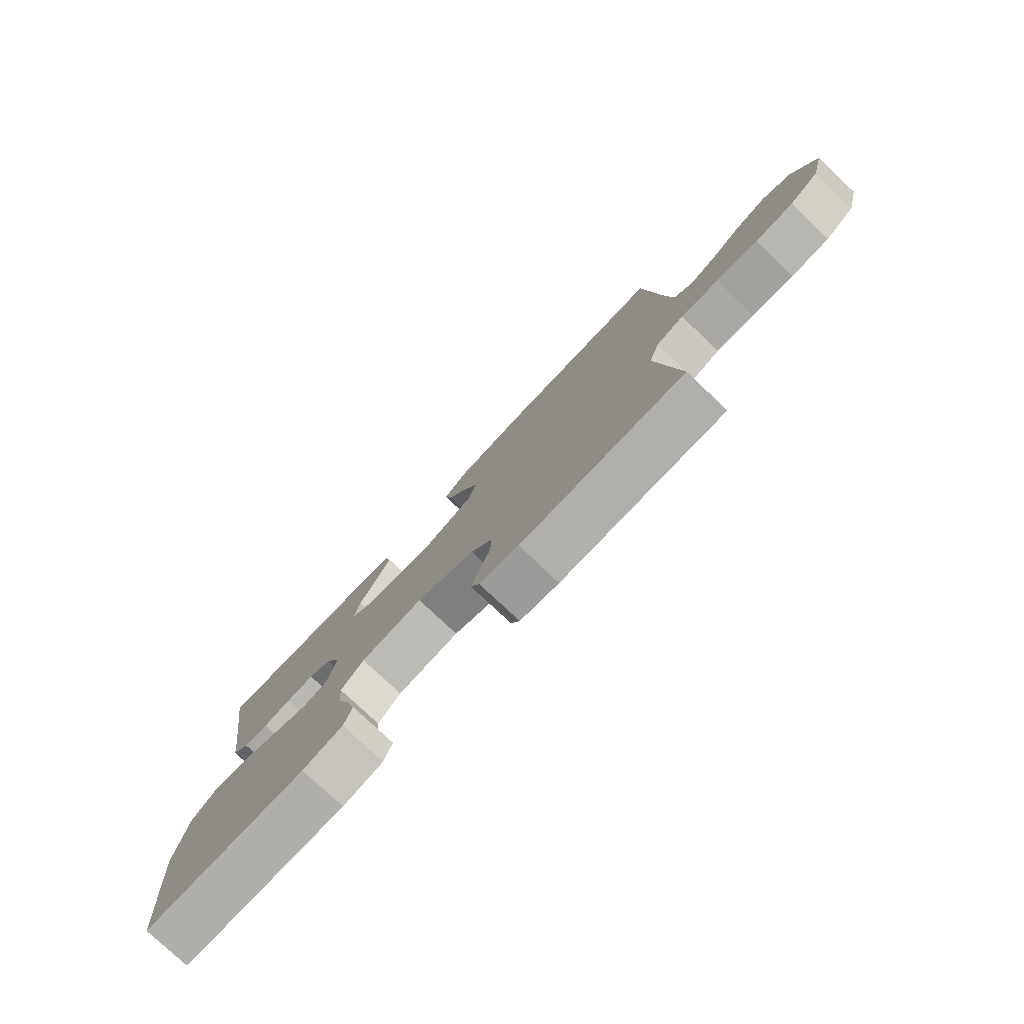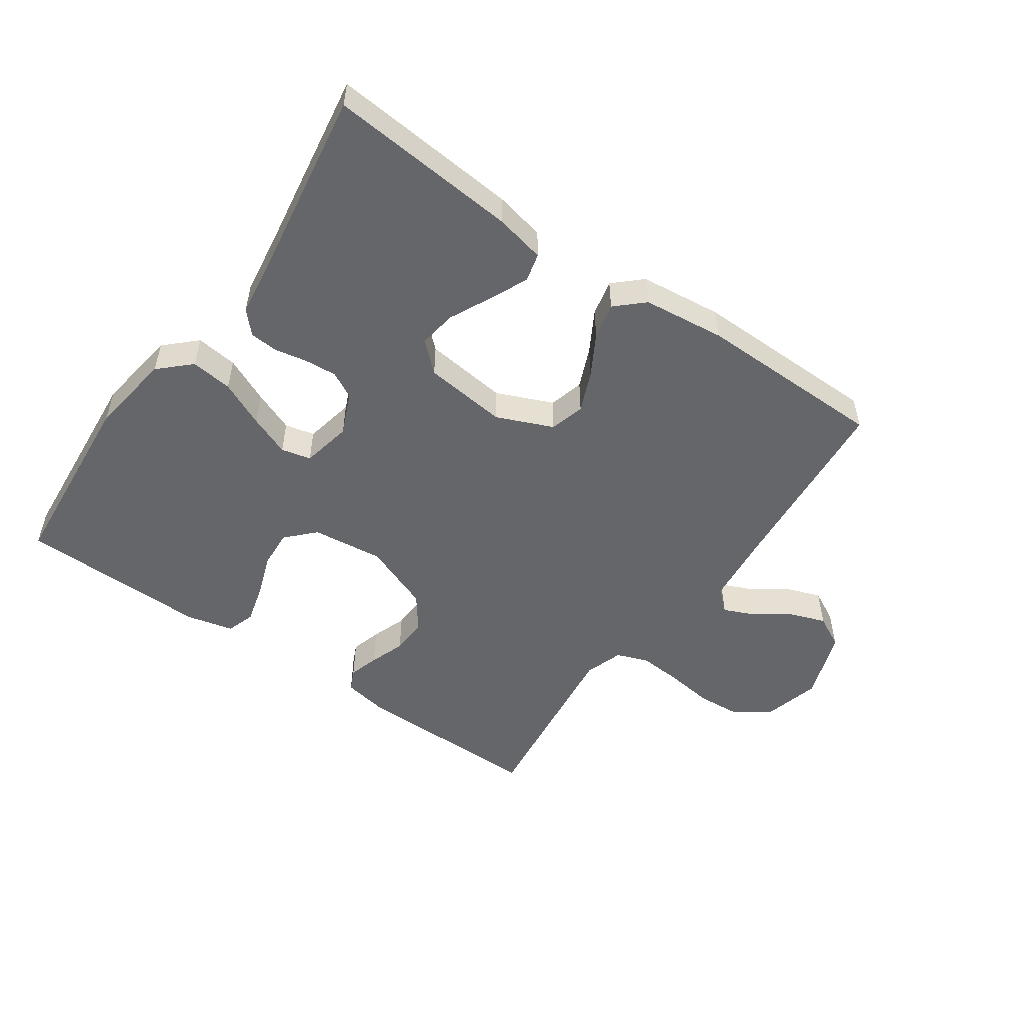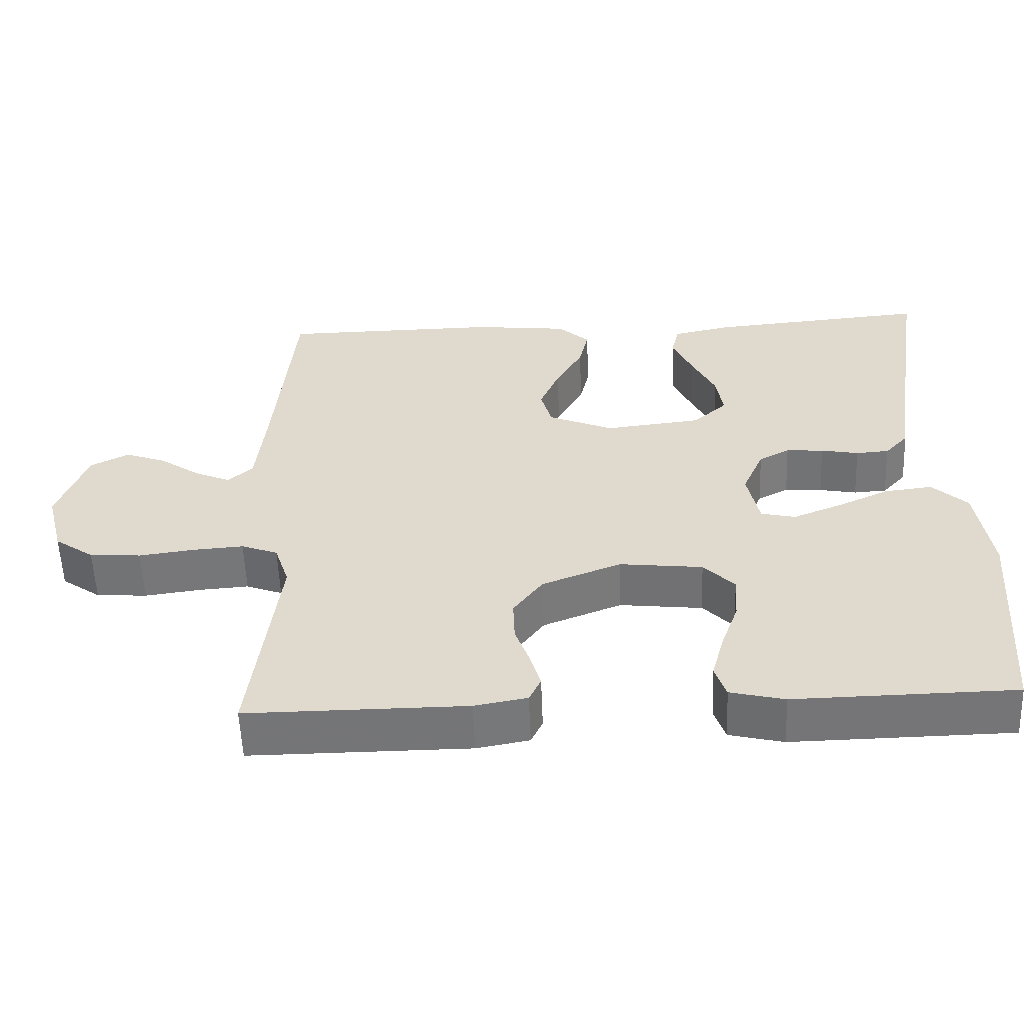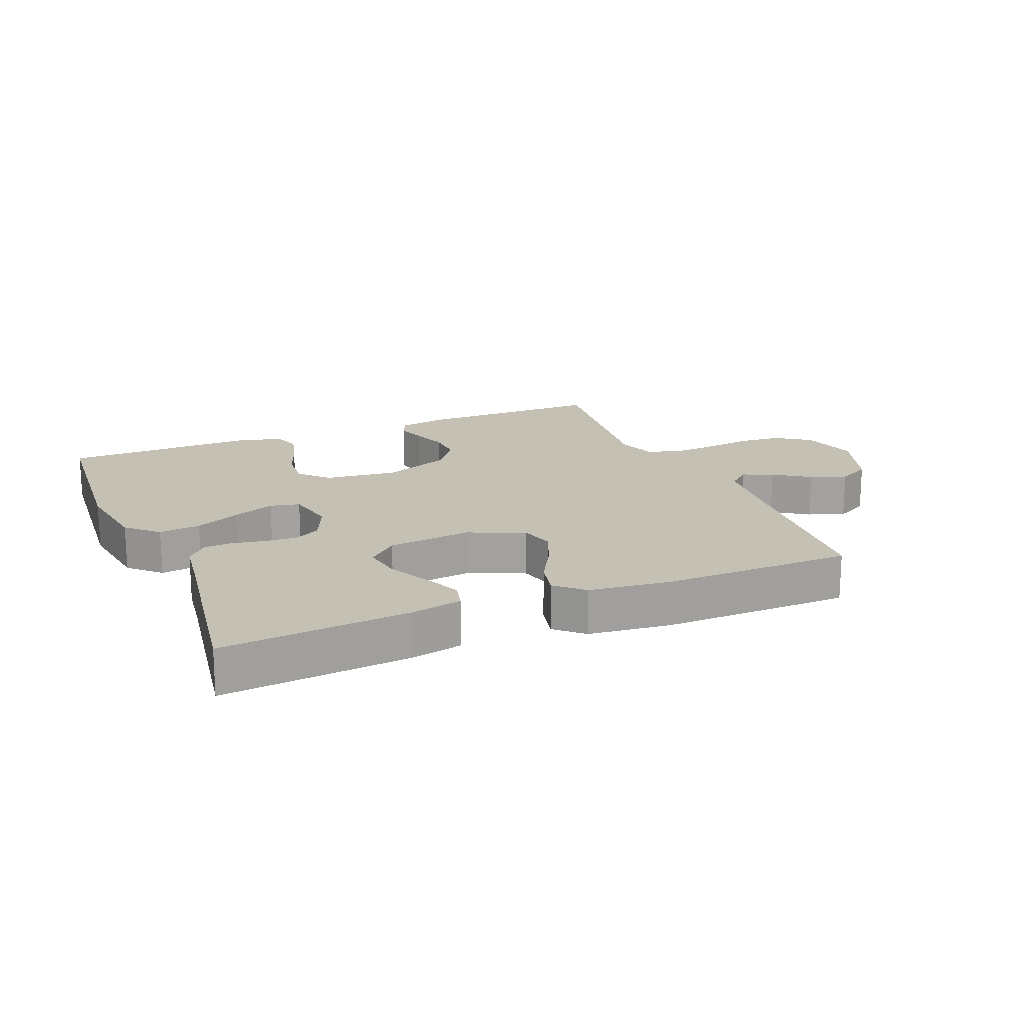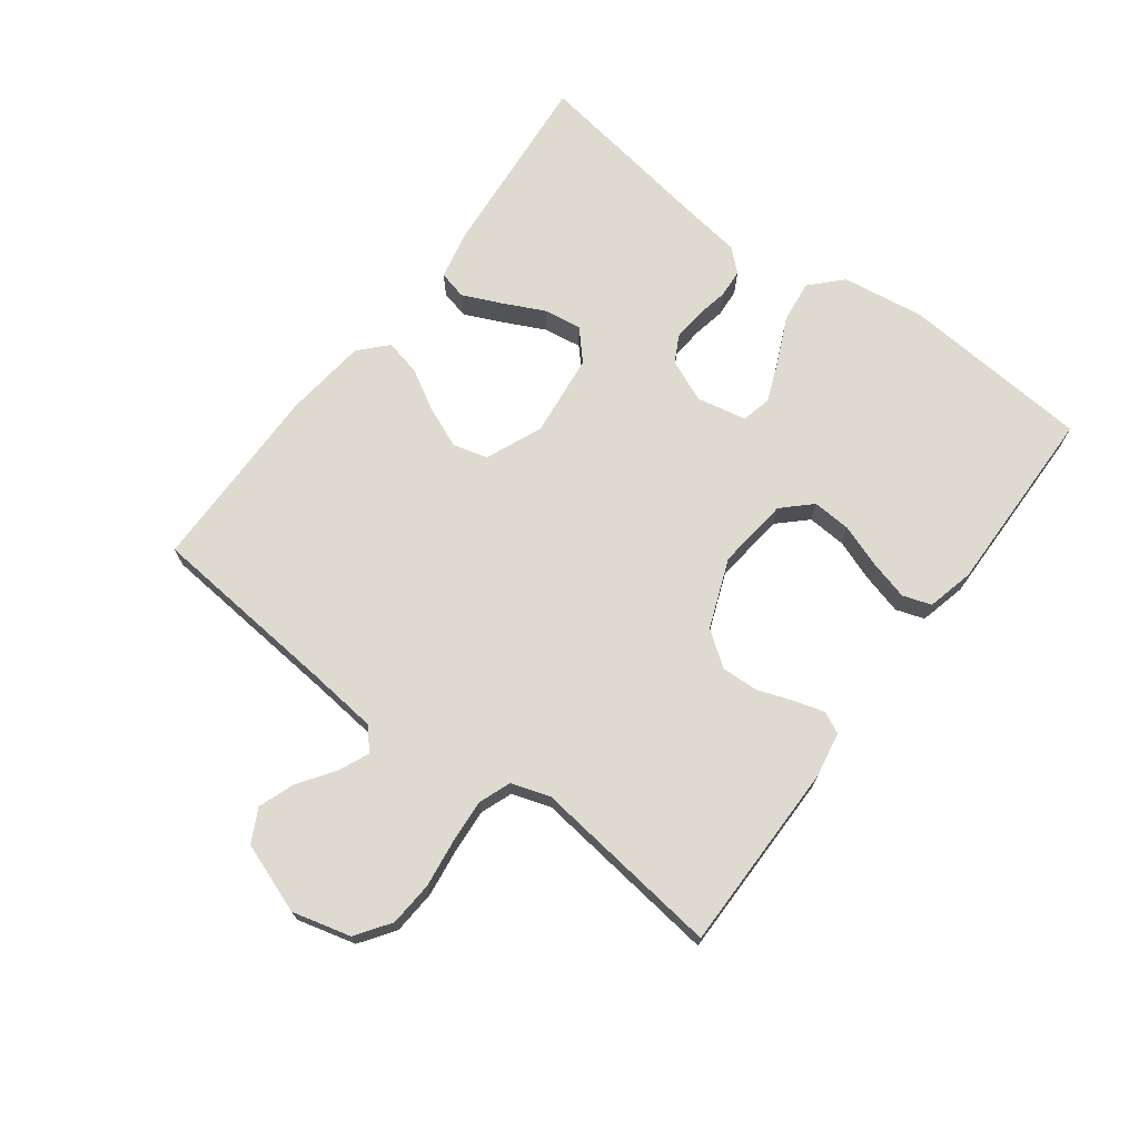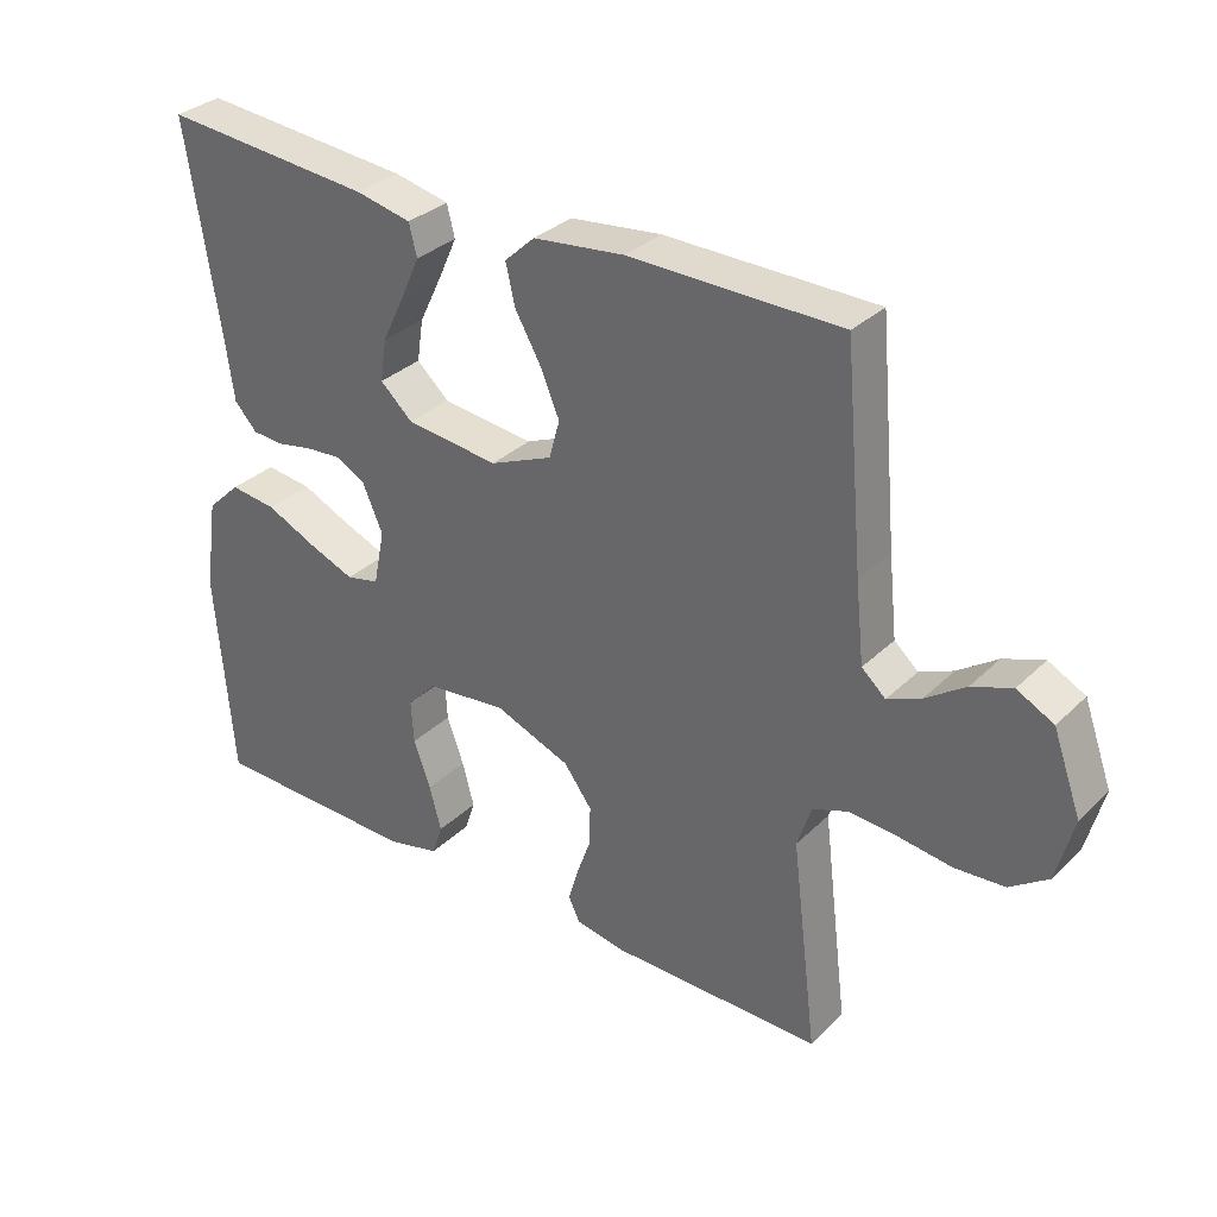
<metadata>
{"format":"obj","ext":"obj","renderer":"f3d","projection":"perspective","resolution":1024,"background":"white","views":[{"elev":-78.4,"azim":46.7,"up":"+Z"},{"elev":-51.8,"azim":-35.0,"up":"+Y"},{"elev":-56.5,"azim":-177.8,"up":"+Z"},{"elev":18.0,"azim":-22.6,"up":"+Y"},{"elev":70.9,"azim":126.8,"up":"+Y"},{"elev":32.4,"azim":37.3,"up":"+Z"}]}
</metadata>
<code>
v -0.5 0.07 0.5
v -0.2 0.07 0.474
v -0.121 0.07 0.457
v -0.11 0.07 0.412
v -0.137 0.07 0.352
v -0.169 0.07 0.286
v -0.178 0.07 0.226
v -0.132 0.07 0.184
v 0 0.07 0.169
v 0.089 0.07 0.207
v 0.104 0.07 0.262
v 0.077 0.07 0.326
v 0.04 0.07 0.391
v 0.027 0.07 0.448
v 0.07 0.07 0.488
v 0.2 0.07 0.503
v 0.5 0.07 0.5
v 0.527 0.07 0.2
v 0.539 0.07 0.087
v 0.573 0.07 0.057
v 0.621 0.07 0.078
v 0.677 0.07 0.117
v 0.734 0.07 0.138
v 0.786 0.07 0.111
v 0.826 0.07 0
v 0.802 0.07 -0.092
v 0.748 0.07 -0.13
v 0.678 0.07 -0.135
v 0.602 0.07 -0.125
v 0.533 0.07 -0.12
v 0.483 0.07 -0.139
v 0.463 0.07 -0.2
v 0.5 0.07 -0.5
v 0.2 0.07 -0.499
v 0.128 0.07 -0.486
v 0.112 0.07 -0.452
v 0.126 0.07 -0.404
v 0.146 0.07 -0.348
v 0.148 0.07 -0.29
v 0.108 0.07 -0.236
v 0 0.07 -0.194
v -0.114 0.07 -0.207
v -0.156 0.07 -0.251
v -0.152 0.07 -0.312
v -0.128 0.07 -0.379
v -0.111 0.07 -0.442
v -0.126 0.07 -0.487
v -0.2 0.07 -0.505
v -0.5 0.07 -0.5
v -0.524 0.07 -0.2
v -0.505 0.07 -0.069
v -0.457 0.07 -0.023
v -0.391 0.07 -0.031
v -0.319 0.07 -0.064
v -0.254 0.07 -0.09
v -0.207 0.07 -0.079
v -0.191 0.07 0
v -0.22 0.07 0.067
v -0.262 0.07 0.089
v -0.313 0.07 0.085
v -0.364 0.07 0.075
v -0.409 0.07 0.078
v -0.441 0.07 0.113
v -0.453 0.07 0.2
v -0.5 0 0.5
v -0.2 0 0.474
v -0.121 0 0.457
v -0.11 0 0.412
v -0.137 0 0.352
v -0.169 0 0.286
v -0.178 0 0.226
v -0.132 0 0.184
v 0 0 0.169
v 0.089 0 0.207
v 0.104 0 0.262
v 0.077 0 0.326
v 0.04 0 0.391
v 0.027 0 0.448
v 0.07 0 0.488
v 0.2 0 0.503
v 0.5 0 0.5
v 0.527 0 0.2
v 0.539 0 0.087
v 0.573 0 0.057
v 0.621 0 0.078
v 0.677 0 0.117
v 0.734 0 0.138
v 0.786 0 0.111
v 0.826 0 0
v 0.802 0 -0.092
v 0.748 0 -0.13
v 0.678 0 -0.135
v 0.602 0 -0.125
v 0.533 0 -0.12
v 0.483 0 -0.139
v 0.463 0 -0.2
v 0.5 0 -0.5
v 0.2 0 -0.499
v 0.128 0 -0.486
v 0.112 0 -0.452
v 0.126 0 -0.404
v 0.146 0 -0.348
v 0.148 0 -0.29
v 0.108 0 -0.236
v 0 0 -0.194
v -0.114 0 -0.207
v -0.156 0 -0.251
v -0.152 0 -0.312
v -0.128 0 -0.379
v -0.111 0 -0.442
v -0.126 0 -0.487
v -0.2 0 -0.505
v -0.5 0 -0.5
v -0.524 0 -0.2
v -0.505 0 -0.069
v -0.457 0 -0.023
v -0.391 0 -0.031
v -0.319 0 -0.064
v -0.254 0 -0.09
v -0.207 0 -0.079
v -0.191 0 0
v -0.22 0 0.067
v -0.262 0 0.089
v -0.313 0 0.085
v -0.364 0 0.075
v -0.409 0 0.078
v -0.441 0 0.113
v -0.453 0 0.2
f 62 63 64
f 61 62 64
f 60 61 64
f 2 3 4
f 1 2 4
f 64 1 4
f 60 64 4
f 59 60 4
f 52 53 54
f 51 52 54
f 50 51 54
f 49 50 54
f 48 49 54
f 47 48 54
f 46 47 54
f 45 46 54
f 44 45 54
f 43 44 54 55
f 42 43 55 56
f 36 37 38
f 35 36 38
f 34 35 38
f 33 34 38
f 32 33 38
f 31 32 38 39
f 27 28 29
f 26 27 29
f 25 26 29
f 24 25 29
f 23 24 29
f 22 23 29
f 21 22 29
f 20 21 29 30
f 19 20 30 31
f 16 17 18
f 15 16 18
f 14 15 18
f 13 14 18
f 12 13 18
f 18 19 31
f 12 18 31
f 11 12 31
f 4 5 6
f 59 4 6
f 58 59 6 7
f 41 42 56 57
f 58 7 8
f 57 58 8
f 41 57 8
f 40 41 8
f 31 39 40
f 11 31 40
f 10 11 40
f 9 10 40
f 8 9 40
f 128 127 126
f 128 126 125
f 128 125 124
f 68 67 66
f 68 66 65
f 68 65 128
f 68 128 124
f 68 124 123
f 118 117 116
f 118 116 115
f 118 115 114
f 118 114 113
f 118 113 112
f 118 112 111
f 118 111 110
f 118 110 109
f 118 109 108
f 119 118 108 107
f 120 119 107 106
f 102 101 100
f 102 100 99
f 102 99 98
f 102 98 97
f 102 97 96
f 103 102 96 95
f 93 92 91
f 93 91 90
f 93 90 89
f 93 89 88
f 93 88 87
f 93 87 86
f 93 86 85
f 94 93 85 84
f 95 94 84 83
f 82 81 80
f 82 80 79
f 82 79 78
f 82 78 77
f 82 77 76
f 95 83 82
f 95 82 76
f 95 76 75
f 70 69 68
f 70 68 123
f 71 70 123 122
f 121 120 106 105
f 72 71 122
f 72 122 121
f 72 121 105
f 72 105 104
f 104 103 95
f 104 95 75
f 104 75 74
f 104 74 73
f 104 73 72
f 1 65 66 2
f 2 66 67 3
f 3 67 68 4
f 4 68 69 5
f 5 69 70 6
f 6 70 71 7
f 7 71 72 8
f 8 72 73 9
f 9 73 74 10
f 10 74 75 11
f 11 75 76 12
f 12 76 77 13
f 13 77 78 14
f 14 78 79 15
f 15 79 80 16
f 16 80 81 17
f 17 81 82 18
f 18 82 83 19
f 19 83 84 20
f 20 84 85 21
f 21 85 86 22
f 22 86 87 23
f 23 87 88 24
f 24 88 89 25
f 25 89 90 26
f 26 90 91 27
f 27 91 92 28
f 28 92 93 29
f 29 93 94 30
f 30 94 95 31
f 31 95 96 32
f 32 96 97 33
f 33 97 98 34
f 34 98 99 35
f 35 99 100 36
f 36 100 101 37
f 37 101 102 38
f 38 102 103 39
f 39 103 104 40
f 40 104 105 41
f 41 105 106 42
f 42 106 107 43
f 43 107 108 44
f 44 108 109 45
f 45 109 110 46
f 46 110 111 47
f 47 111 112 48
f 48 112 113 49
f 49 113 114 50
f 50 114 115 51
f 51 115 116 52
f 52 116 117 53
f 53 117 118 54
f 54 118 119 55
f 55 119 120 56
f 56 120 121 57
f 57 121 122 58
f 58 122 123 59
f 59 123 124 60
f 60 124 125 61
f 61 125 126 62
f 62 126 127 63
f 63 127 128 64
f 64 128 65 1

</code>
